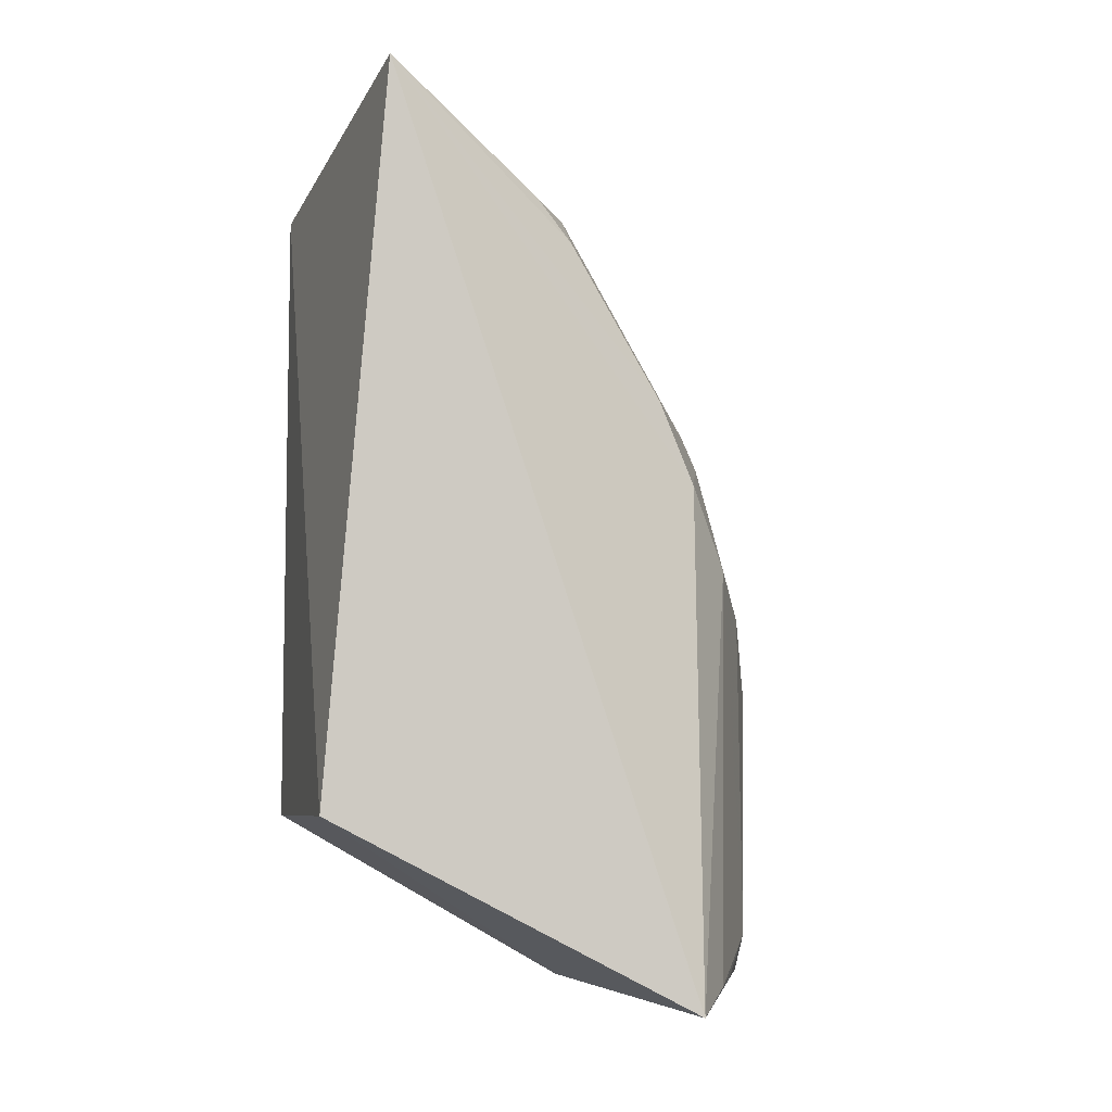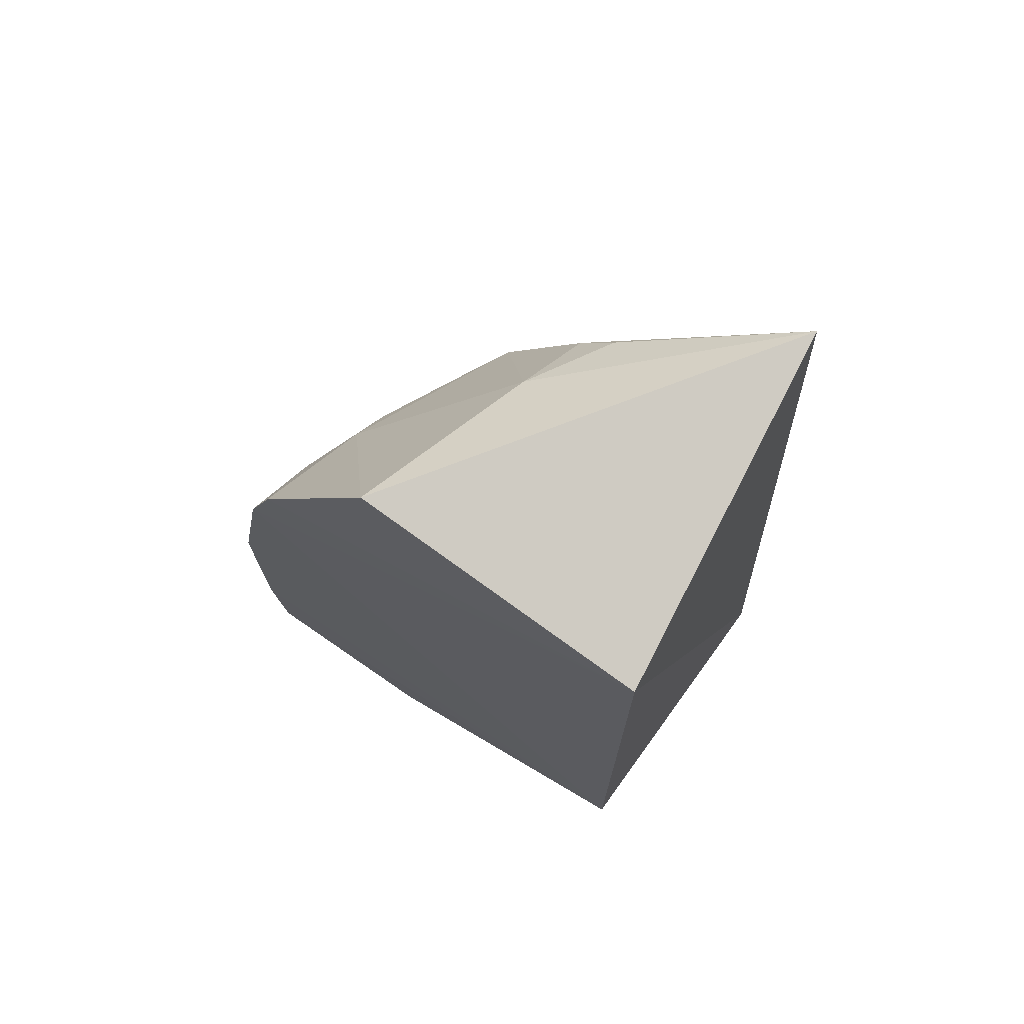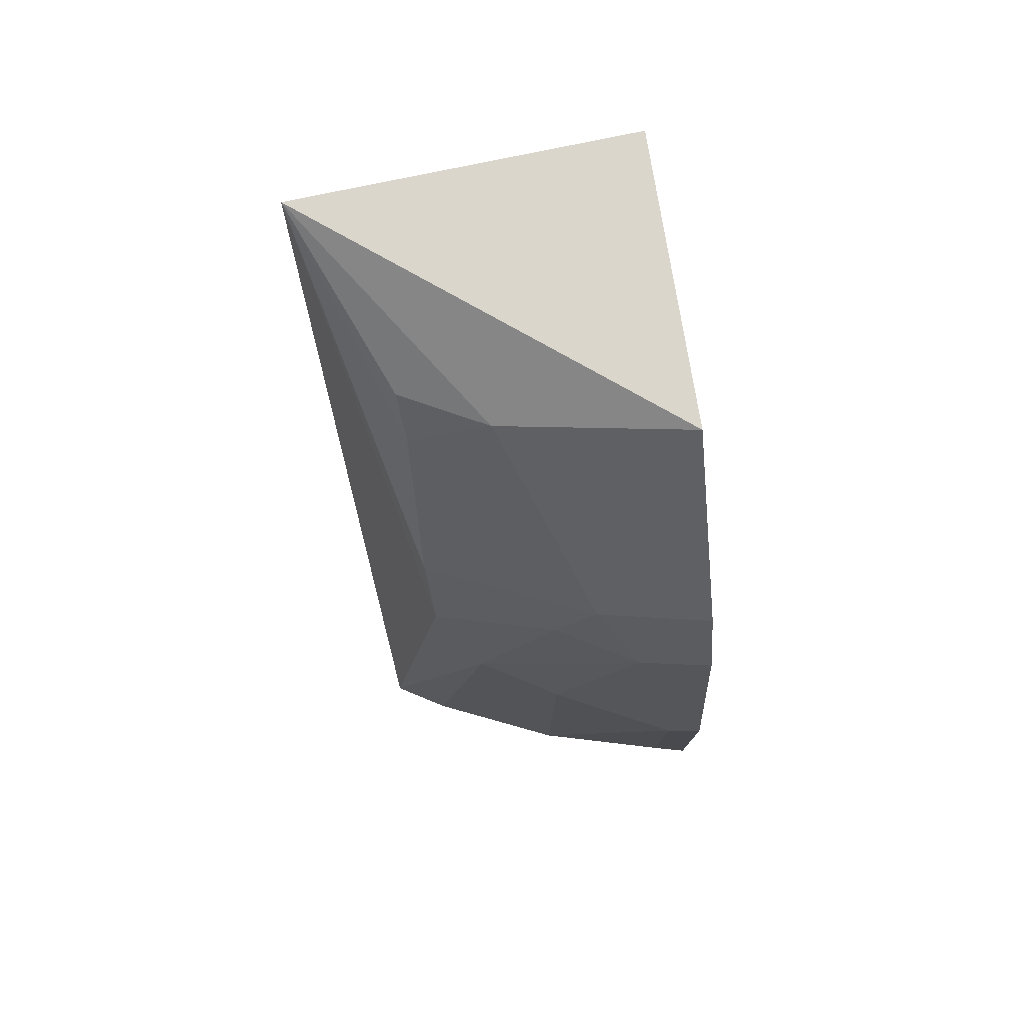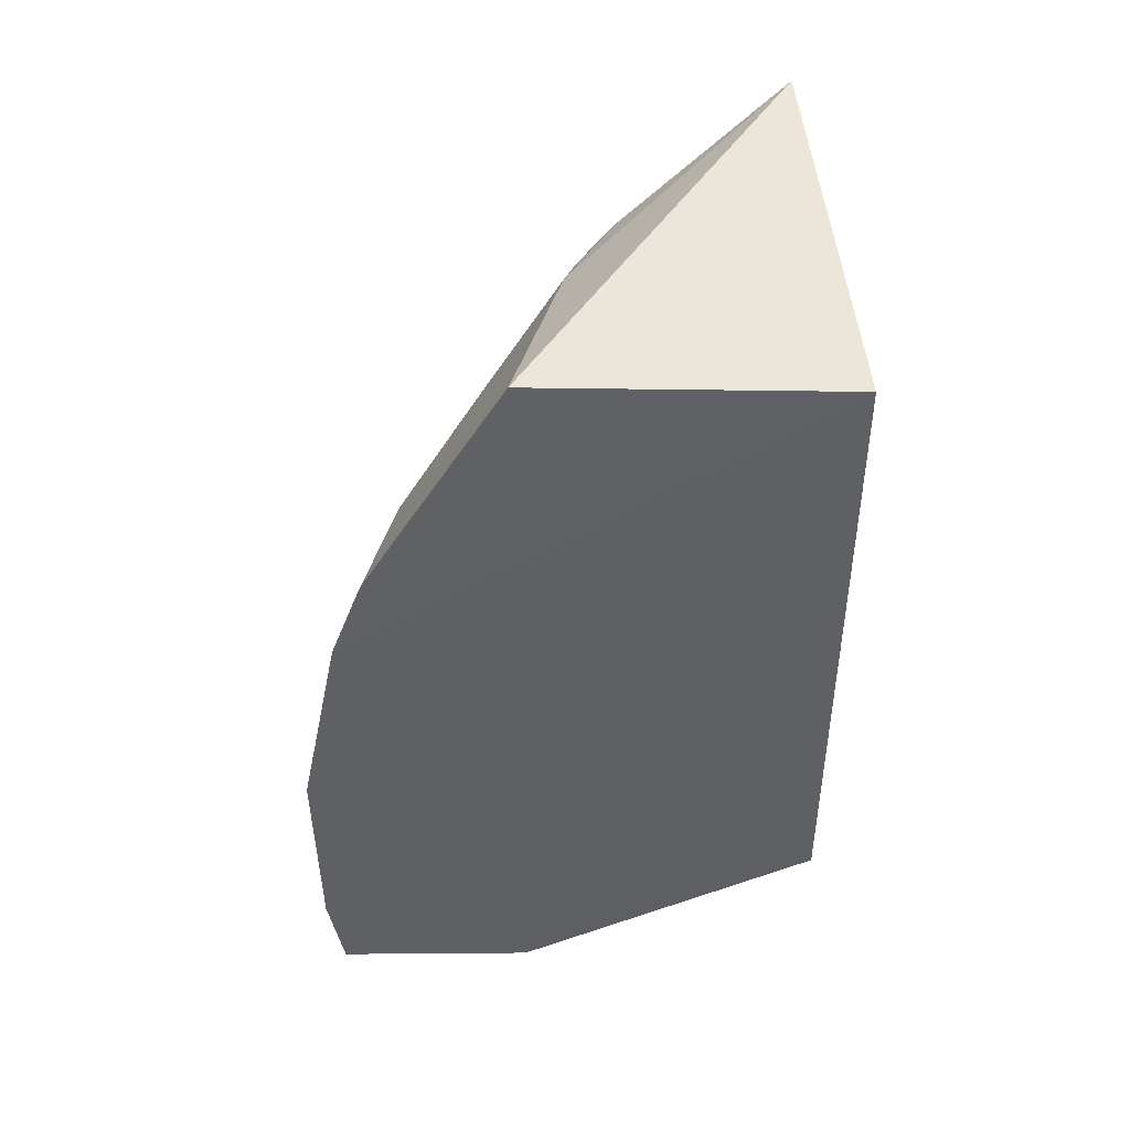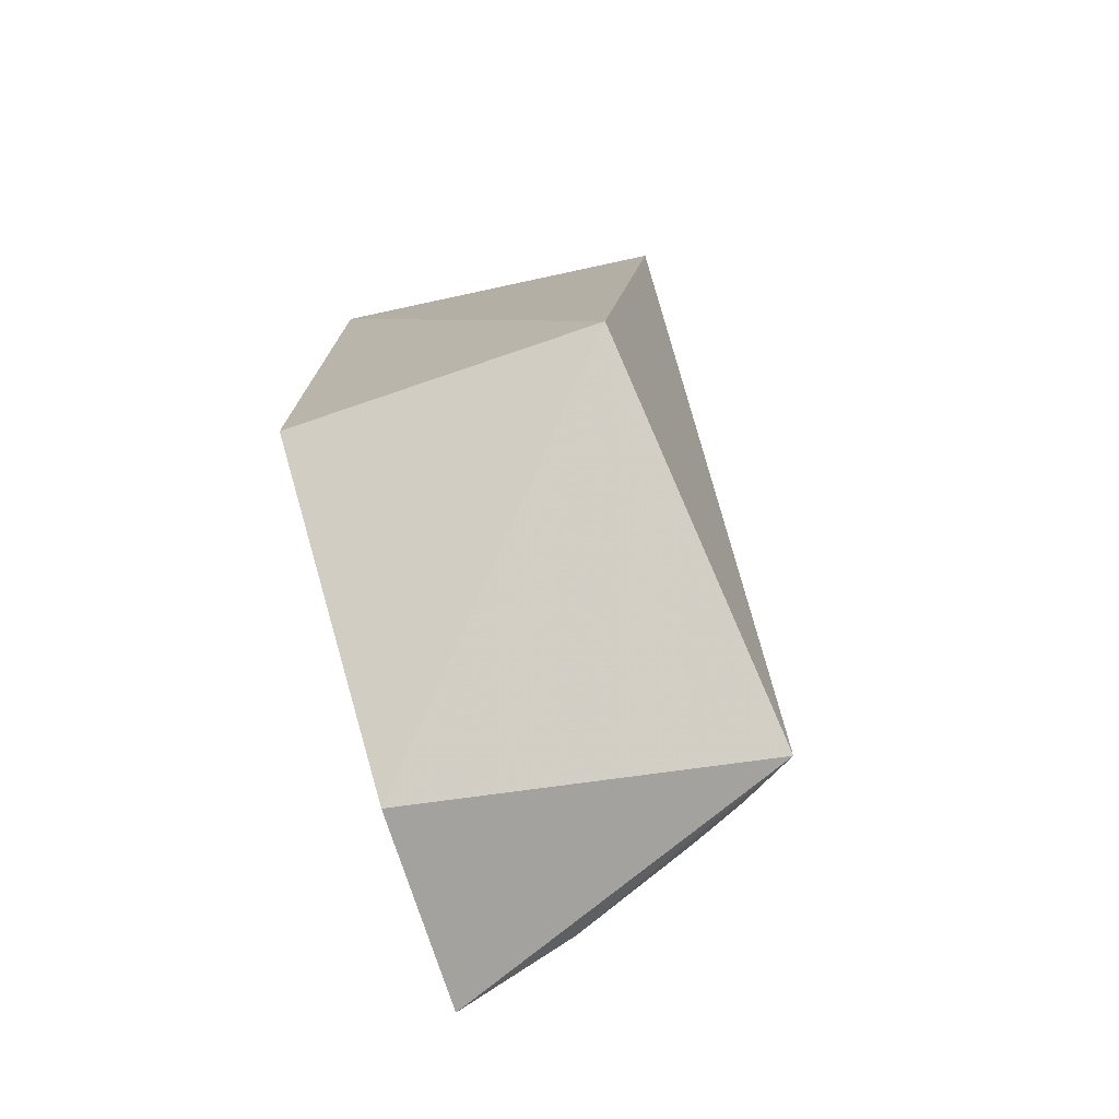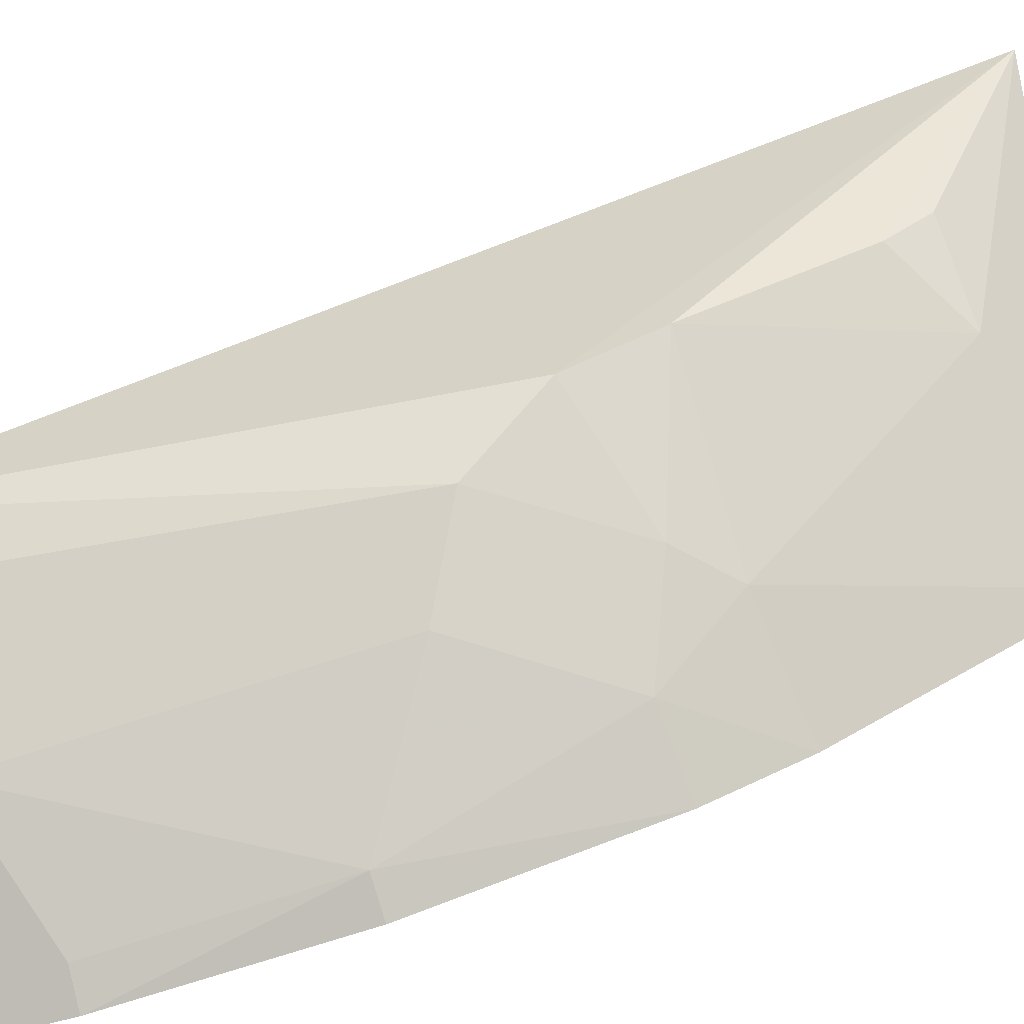
<metadata>
{"format":"obj","ext":"obj","renderer":"f3d","projection":"perspective","resolution":1024,"background":"white","views":[{"elev":-6.9,"azim":-104.2,"up":"+Z"},{"elev":72.0,"azim":126.0,"up":"+Z"},{"elev":75.8,"azim":-9.2,"up":"+Z"},{"elev":45.5,"azim":90.2,"up":"+Z"},{"elev":-74.7,"azim":-161.2,"up":"+Z"},{"elev":-78.6,"azim":-72.0,"up":"+Y"}]}
</metadata>
<code>
v -0.08188 -0.4008 -0.05493
v -0.08279 -0.3948 -0.1579
v -0.08445 -0.2189 0.1288
v -0.2081 -0.2367 0.1547
v -0.2039 -0.3458 -0.1648
v -0.0848 -0.3263 0.1298
v -0.08445 -0.2189 -0.09848
v -0.1396 -0.3819 -0.1415
v -0.1806 -0.3509 0.01697
v -0.0816 -0.3861 0.01823
v -0.08232 -0.3999 -0.1271
v -0.08445 -0.3249 -0.1591
v -0.1905 -0.2189 -0.09848
v -0.1251 -0.3834 -0.1556
v -0.1803 -0.3065 0.1016
v -0.1384 -0.3809 -0.02676
v -0.08215 -0.3748 0.04859
v -0.09416 -0.3969 -0.1263
v -0.1852 -0.3586 -0.1563
v -0.1519 -0.3103 0.1174
v -0.1817 -0.3384 0.04615
v -0.09438 -0.3987 -0.05479
v -0.1378 -0.3655 0.02973
v -0.1671 -0.367 -0.1547
v -0.1659 -0.3665 -0.01131
v -0.1816 -0.2941 0.1166
v -0.1225 -0.3649 0.04468
v -0.1078 -0.3805 0.01673
f 6 3 4
f 9 4 5
f 10 7 3
f 11 2 7
f 11 10 1
f 11 7 10
f 12 7 2
f 12 2 5
f 13 5 4
f 13 4 3
f 13 3 7
f 13 12 5
f 13 7 12
f 14 5 2
f 14 2 8
f 17 10 3
f 17 3 6
f 18 8 2
f 18 2 11
f 20 6 4
f 21 15 4
f 21 4 9
f 21 20 15
f 22 16 8
f 22 1 10
f 22 8 18
f 22 18 11
f 22 11 1
f 23 21 9
f 24 14 8
f 24 8 19
f 24 19 5
f 24 5 14
f 25 9 5
f 25 5 19
f 25 23 9
f 25 19 8
f 25 8 16
f 26 20 4
f 26 4 15
f 26 15 20
f 27 17 6
f 27 6 20
f 27 20 21
f 27 21 23
f 28 22 10
f 28 16 22
f 28 27 23
f 28 10 17
f 28 17 27
f 28 25 16
f 28 23 25

</code>
